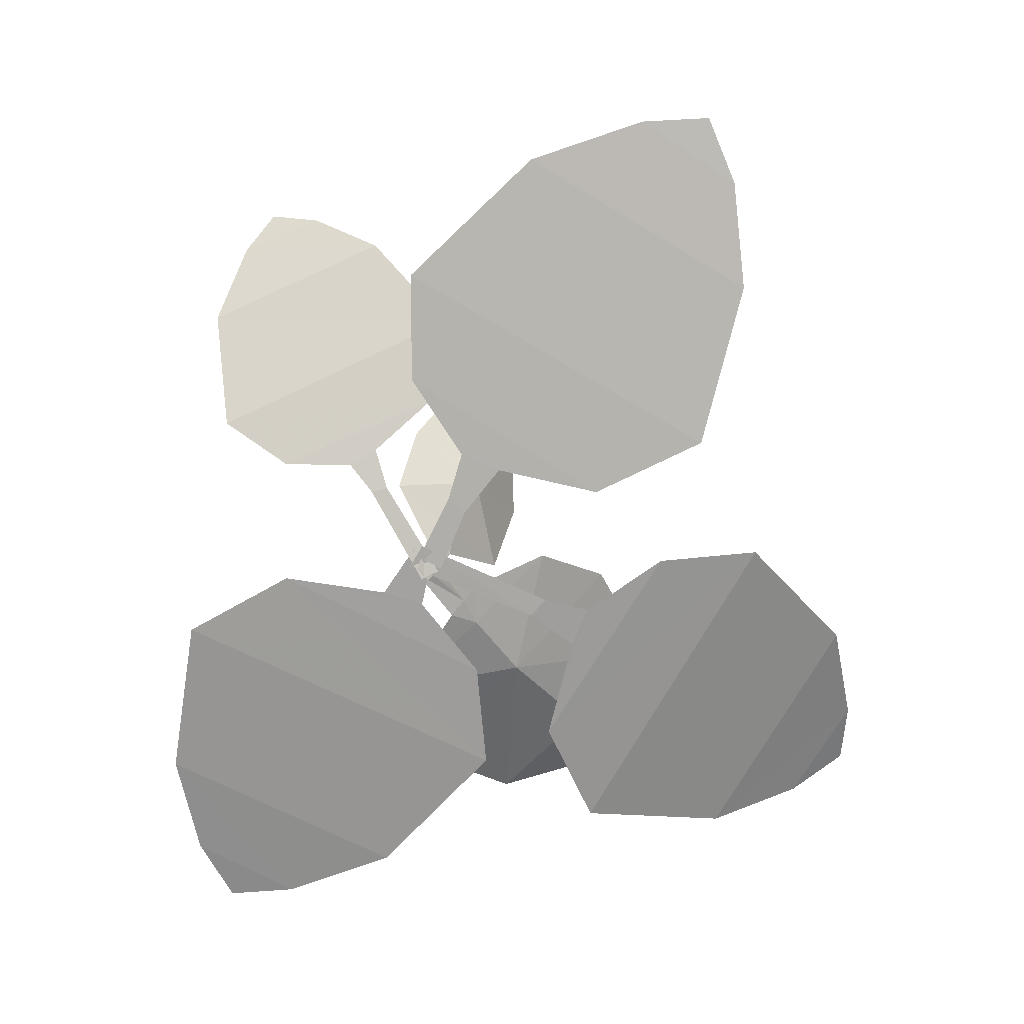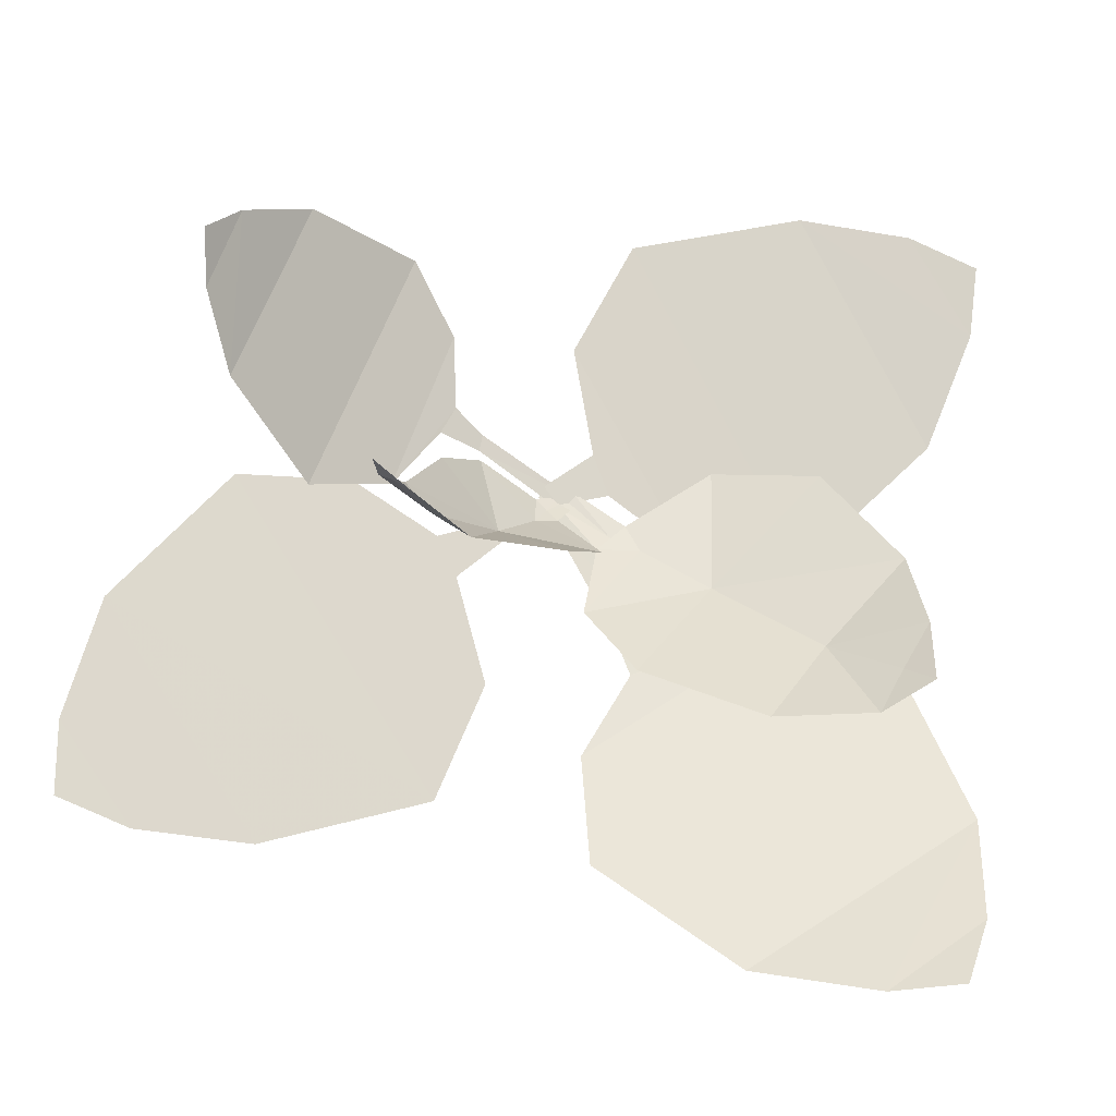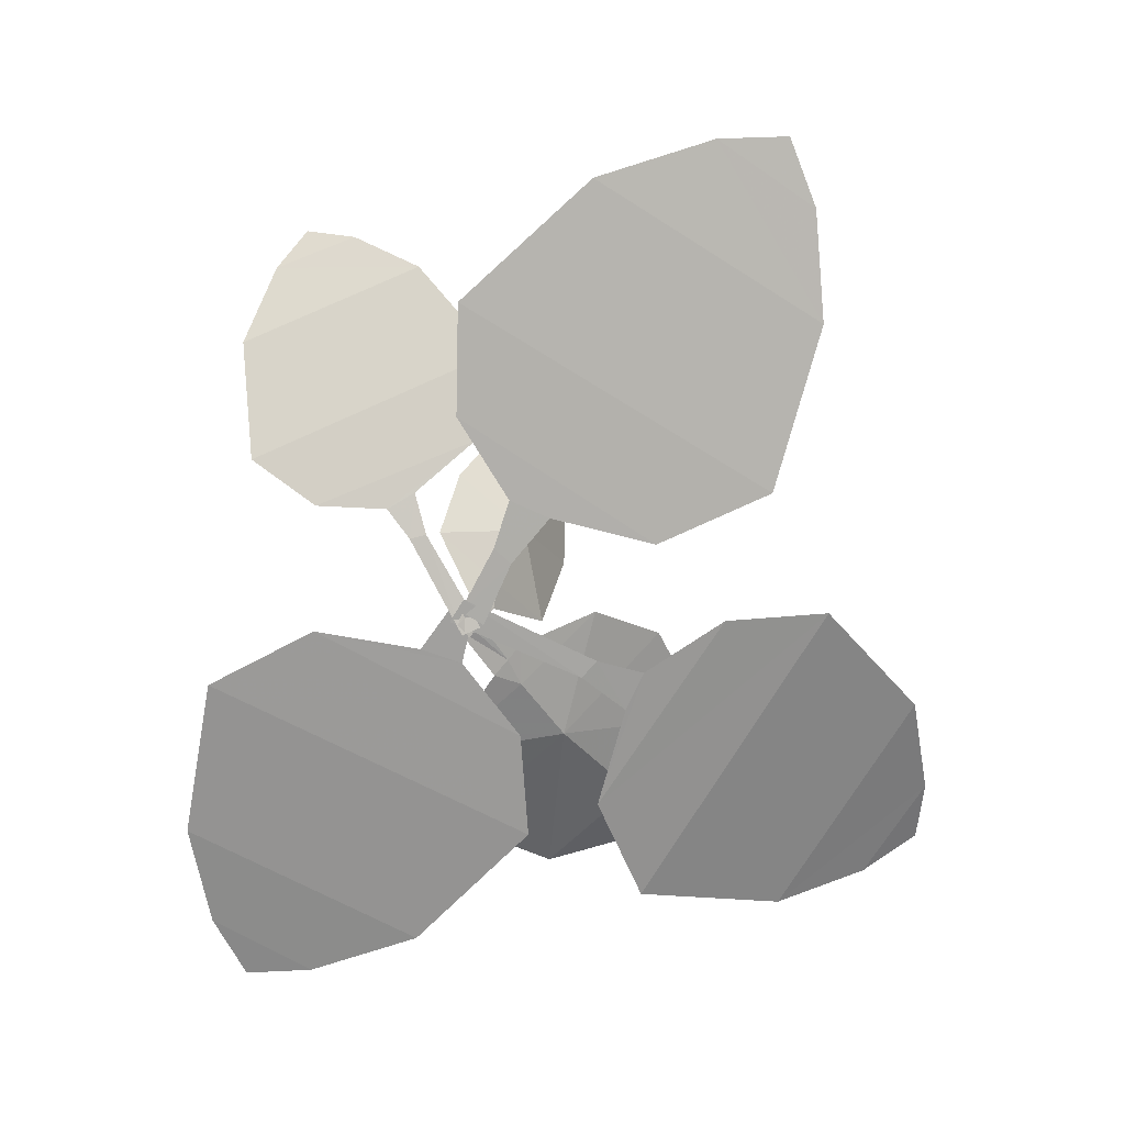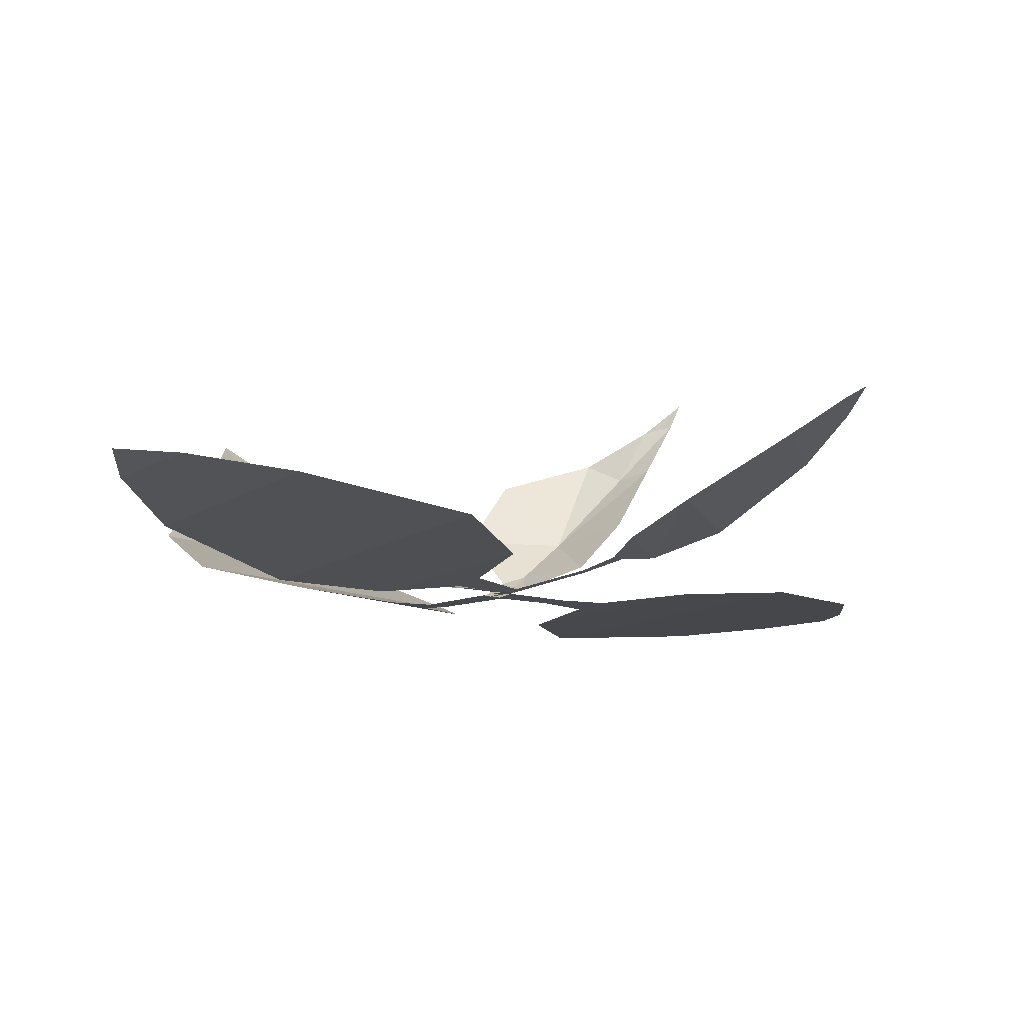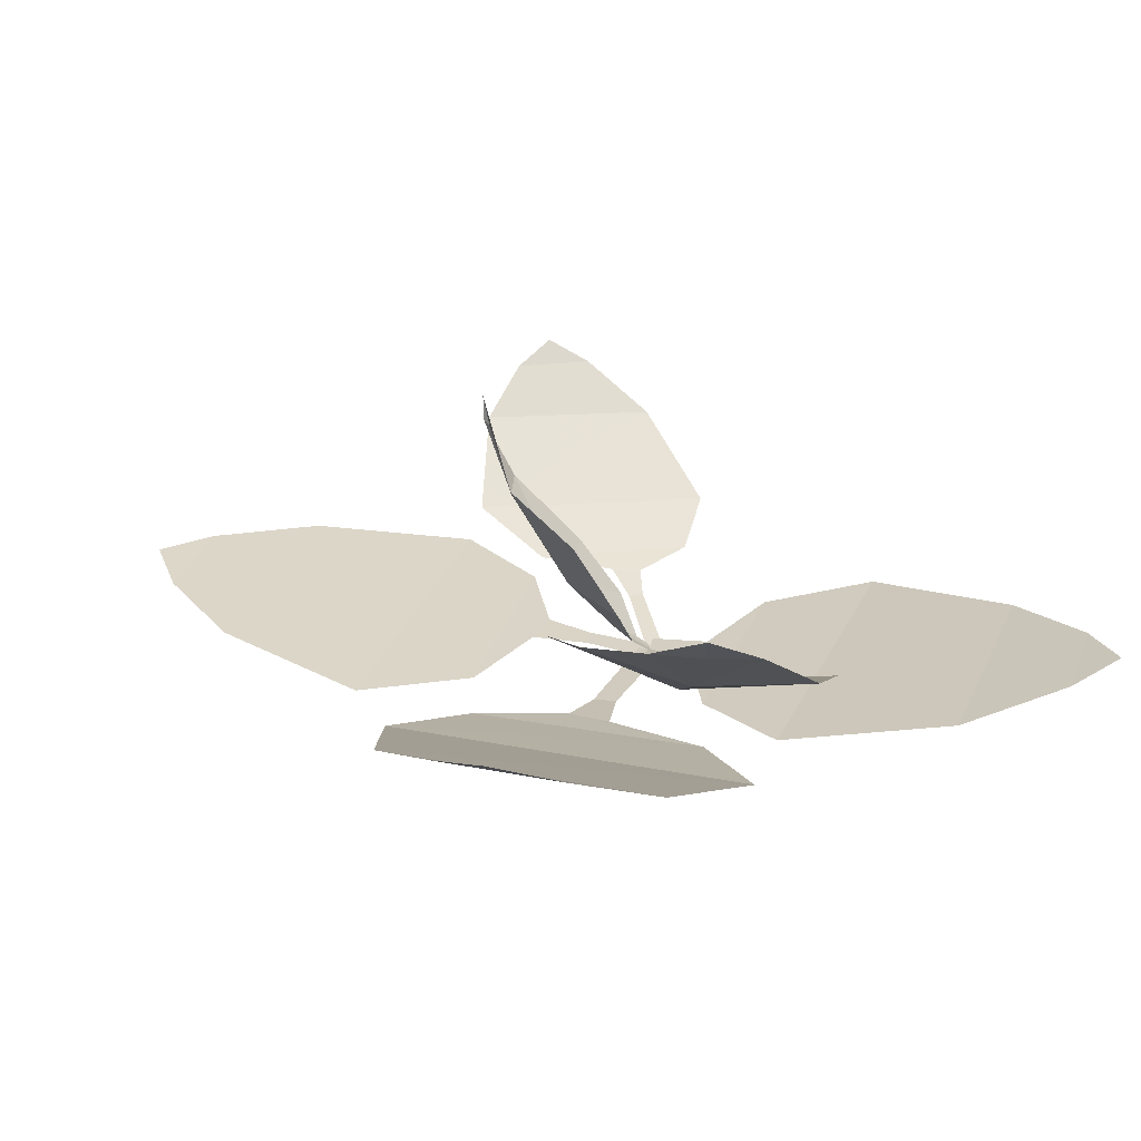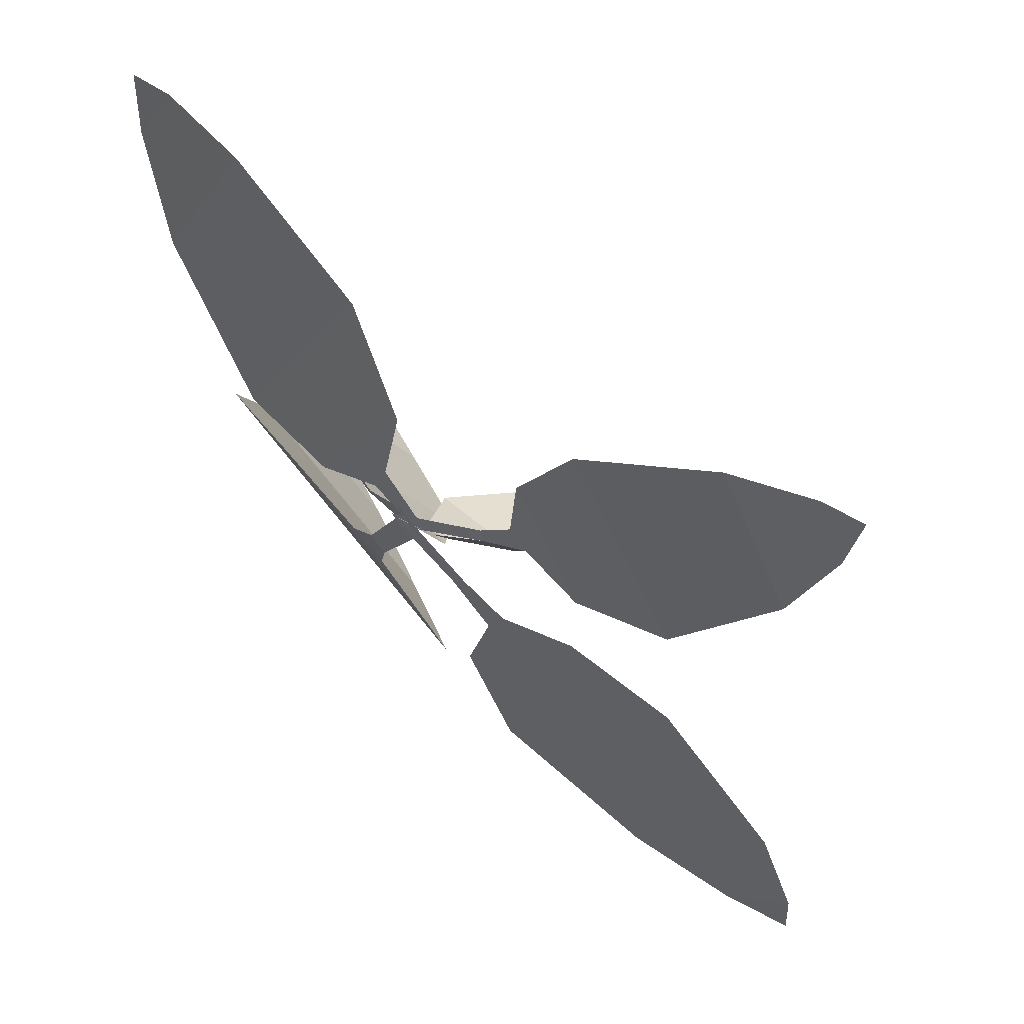
<metadata>
{"format":"obj","ext":"obj","renderer":"f3d","projection":"perspective","resolution":1024,"background":"white","views":[{"elev":-76.2,"azim":92.2,"up":"+Y"},{"elev":-17.3,"azim":168.1,"up":"+Z"},{"elev":-75.3,"azim":90.9,"up":"+Y"},{"elev":-14.4,"azim":-9.2,"up":"+Y"},{"elev":27.3,"azim":-130.9,"up":"+Y"},{"elev":59.3,"azim":42.9,"up":"+Z"}]}
</metadata>
<code>
v  -43.28 32.42 -78.88
v  -87.74 32.13 -50.14
v  -79.42 17.98 -20
v  -18.64 18.02 -58.59
v  -25.12 8.491 -11.24
v  -28.3 10.26 -20.66
v  -36.17 10.48 -16.91
v  -28.51 8.362 -8.106
v  -18.26 12.27 -37.15
v  -56.92 11.92 -11.04
v  -15.84 6.201 17.87
v  -11.29 6.201 14.99
v  -65.48 42.64 -83.24
v  -78.82 47.35 -82.12
v  -84.8 41.95 -69.89
v  36.55 31.79 59.61
v  50.86 35.87 23.72
v  34.99 23.58 8.489
v  15.18 17.72 57.13
v  0.3545 9.87 25.54
v  5.962 11.89 29.95
v  9.017 12.85 24.41
v  1.065 10.07 22.23
v  6.679 12.74 44.15
v  18.66 16.17 12.26
v  -17.02 5.983 11.8
v  -18.51 5.542 15.43
v  50.32 41.96 53.37
v  57.19 46.91 47.31
v  56.24 43.3 37.23
v  19.31 38.07 5.148
v  14.07 37.04 -0.119
v  -0.8723 20.43 2.954
v  10.31 22.68 15.87
v  -19.09 6.105 14.06
v  -17.67 5.668 15.12
v  -12.4 8.716 11.55
v  -14.33 9.927 9.235
v  -10.46 7.869 13.97
v  1.028 11.87 19.64
v  -9.653 11.69 8.384
v  -20.34 21.32 -0.2052
v  -11.66 35.21 -4.87
v  27.45 54.3 3.402
v  20.11 48.4 0.4265
v  23.33 49.11 1.757
v  7.886 41.44 -5.431
v  -16.25 5.341 16.2
v  25.72 49.78 2.151
v  -47.21 38.45 -34.43
v  -60.64 29.84 -18.35
v  -42.9 15.98 -4.339
v  -25.23 28.18 -24.41
v  -17.6 7.001 16.43
v  -16.4 6.935 14.6
v  -24.84 9.342 6.619
v  -27.87 8.716 9.365
v  -21.86 10.23 3.92
v  -17.58 18.04 -11.1
v  -30.35 10.49 4.069
v  -44.82 10.27 20.69
v  -63.89 19.69 18.49
v  -74.83 48.95 -28.71
v  -76.74 41.72 -16.03
v  -70.93 42.79 -25.4
v  -76.53 30.74 -0.6608
v  -15.21 7.124 12.79
v  -65.59 44.81 -34.3
v  70.19 12.47 -11.66
v  41.39 12.4 -56.08
v  8.674 8.983 -46.13
v  47.27 8.993 14.64
v  -1.099 6.737 8.818
v  8.449 7.154 5.551
v  4.715 7.206 -2.325
v  -4.246 6.707 5.429
v  25.13 7.628 15.47
v  -1.022 7.544 -23.16
v  -16.63 6.342 11.19
v  -13.75 6.342 15.74
v  76.99 14.99 -35.4
v  77.13 16.17 -49.55
v  63.47 14.82 -54.61
v  -87.62 15.59 27.37
v  -62.8 15.48 74.13
v  -29.54 10.37 67.17
v  -62.7 10.39 3.267
v  -15.1 7.005 13.33
v  -24.88 7.63 15.74
v  -21.85 7.708 23.91
v  -12.26 6.96 16.98
v  -40.62 8.34 4.398
v  -17.94 8.215 45.17
v  -96.27 19.36 50.33
v  -97.55 21.11 64.36
v  -84.49 19.1 70.65
g plantain
f -96 -95 -94 -93
f -92 -91 -90 -89
f -91 -88 -87 -90
f -89 -86 -85 -92
f -93 -94 -87 -88
f -84 -83 -82
f -84 -82 -95 -96
f -81 -80 -79 -78
f -77 -76 -75 -74
f -76 -73 -72 -75
f -74 -71 -70 -77
f -78 -79 -72 -73
f -69 -68 -67
f -69 -67 -80 -81
f -66 -65 -64 -63
f -62 -61 -60 -59
f -58 -57 -56 -60
f -55 -56 -64 -54
f -53 -52 -51
f -52 -50 -65 -51
f -50 -54 -64 -65
f -49 -58 -60 -61
f -56 -55 -59 -60
f -57 -63 -64 -56
f -65 -66 -48 -51
f -51 -48 -53
f -47 -46 -45 -44
f -43 -42 -41 -40
f -39 -38 -37 -41
f -36 -37 -45 -35
f -34 -33 -32
f -33 -31 -46 -32
f -31 -35 -45 -46
f -30 -39 -41 -42
f -37 -36 -40 -41
f -38 -44 -45 -37
f -46 -47 -29 -32
f -32 -29 -34
f -28 -27 -26 -25
f -24 -23 -22 -21
f -23 -20 -19 -22
f -21 -18 -17 -24
f -25 -26 -19 -20
f -16 -15 -14
f -16 -14 -27 -28
f -13 -12 -11 -10
f -9 -8 -7 -6
f -8 -5 -4 -7
f -10 -11 -4 -5
f -3 -2 -1
f -3 -1 -12 -13

</code>
